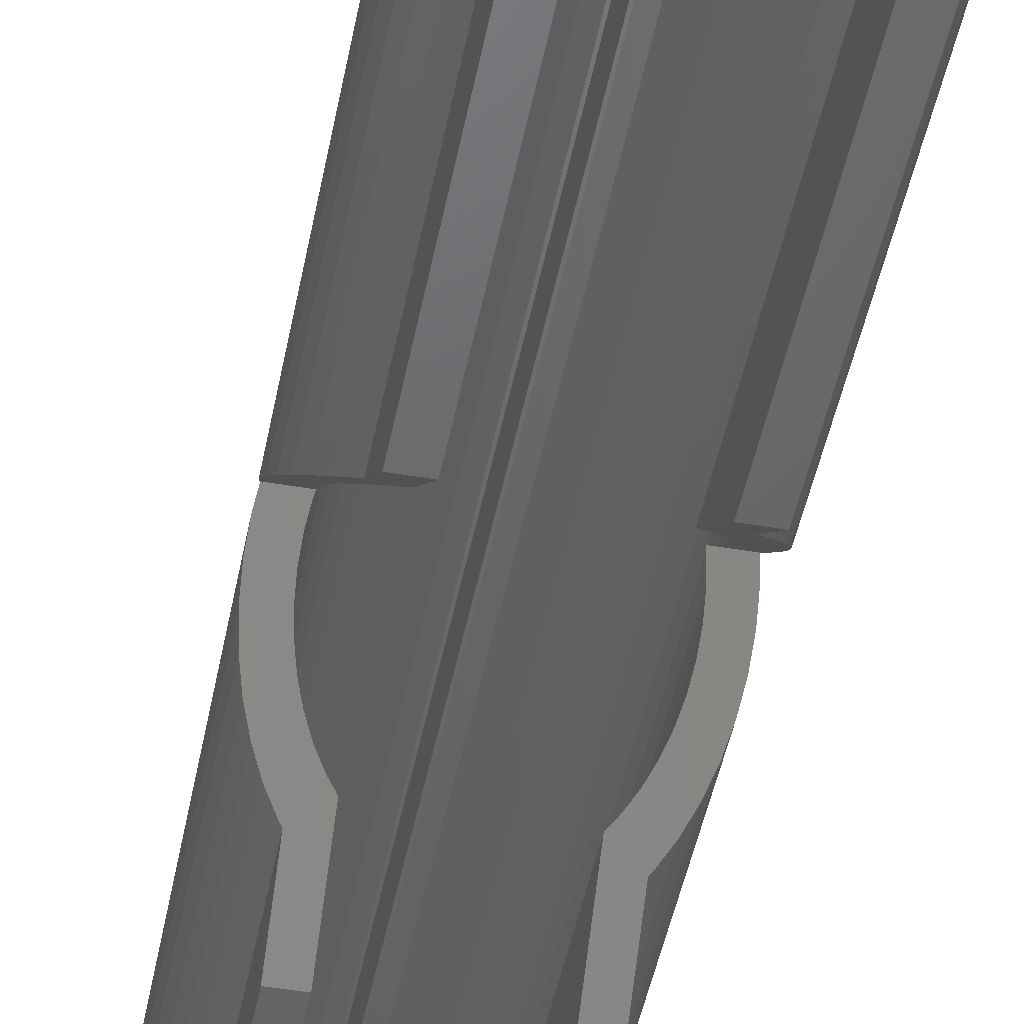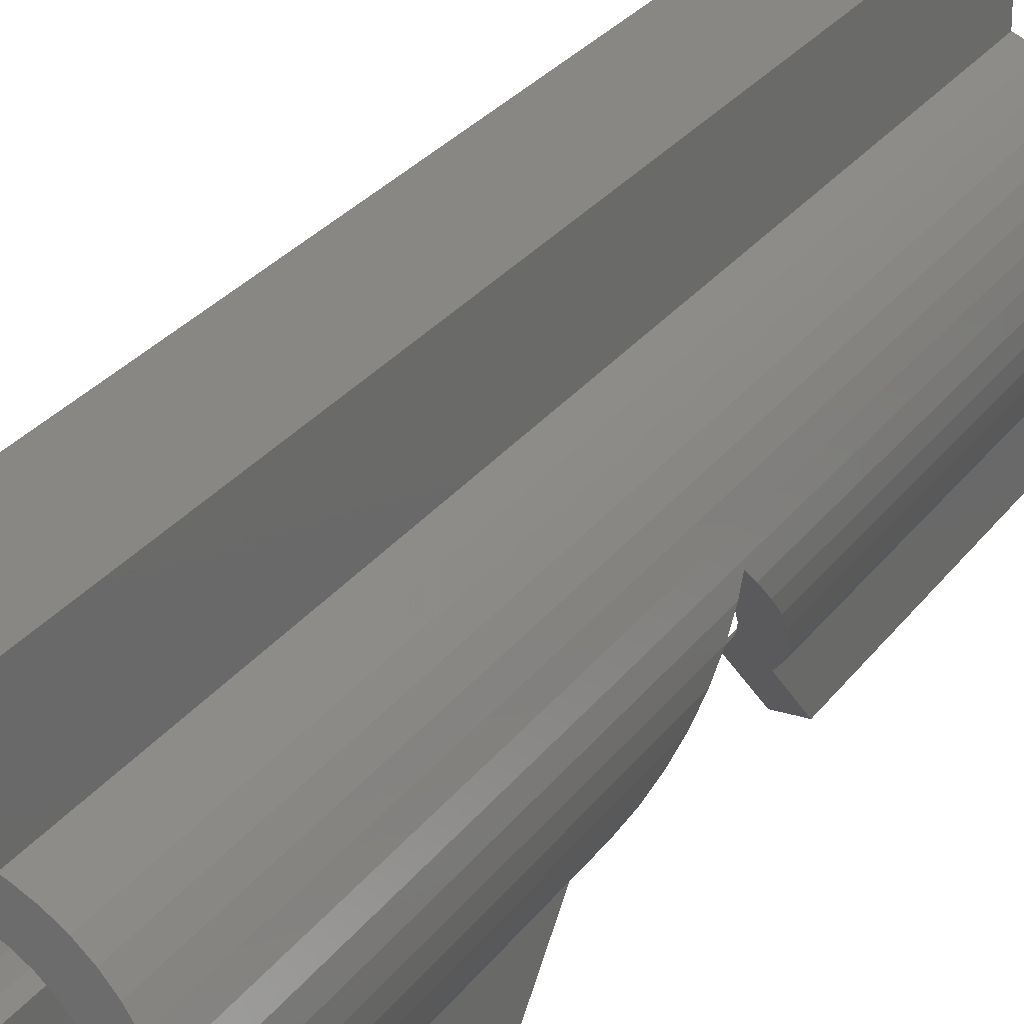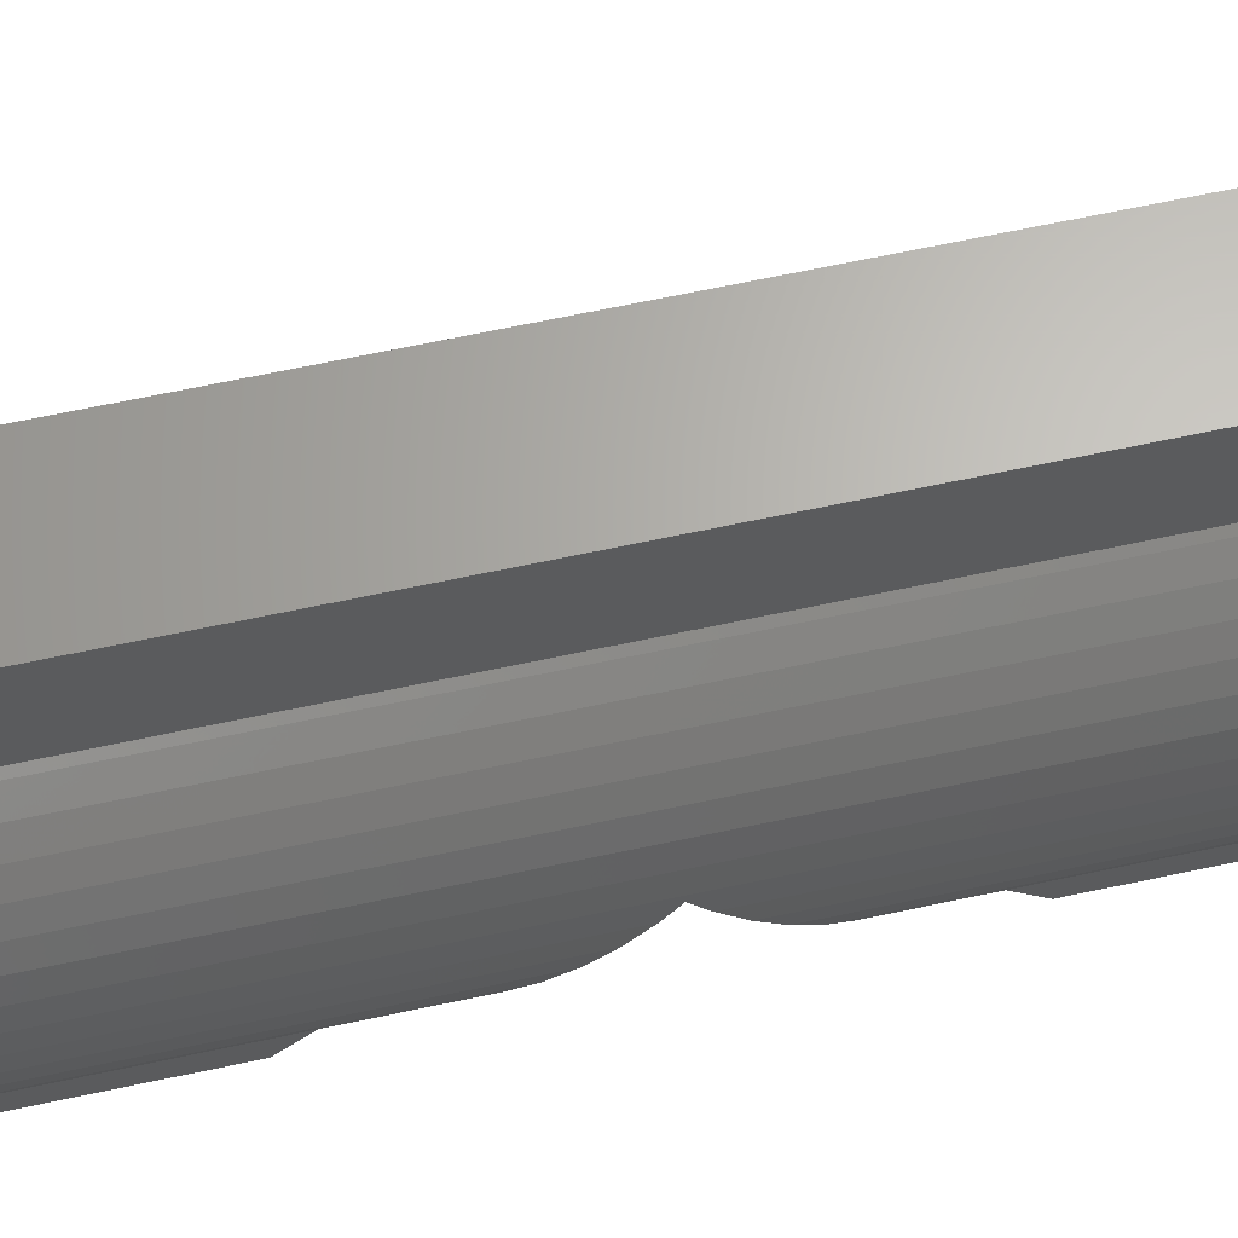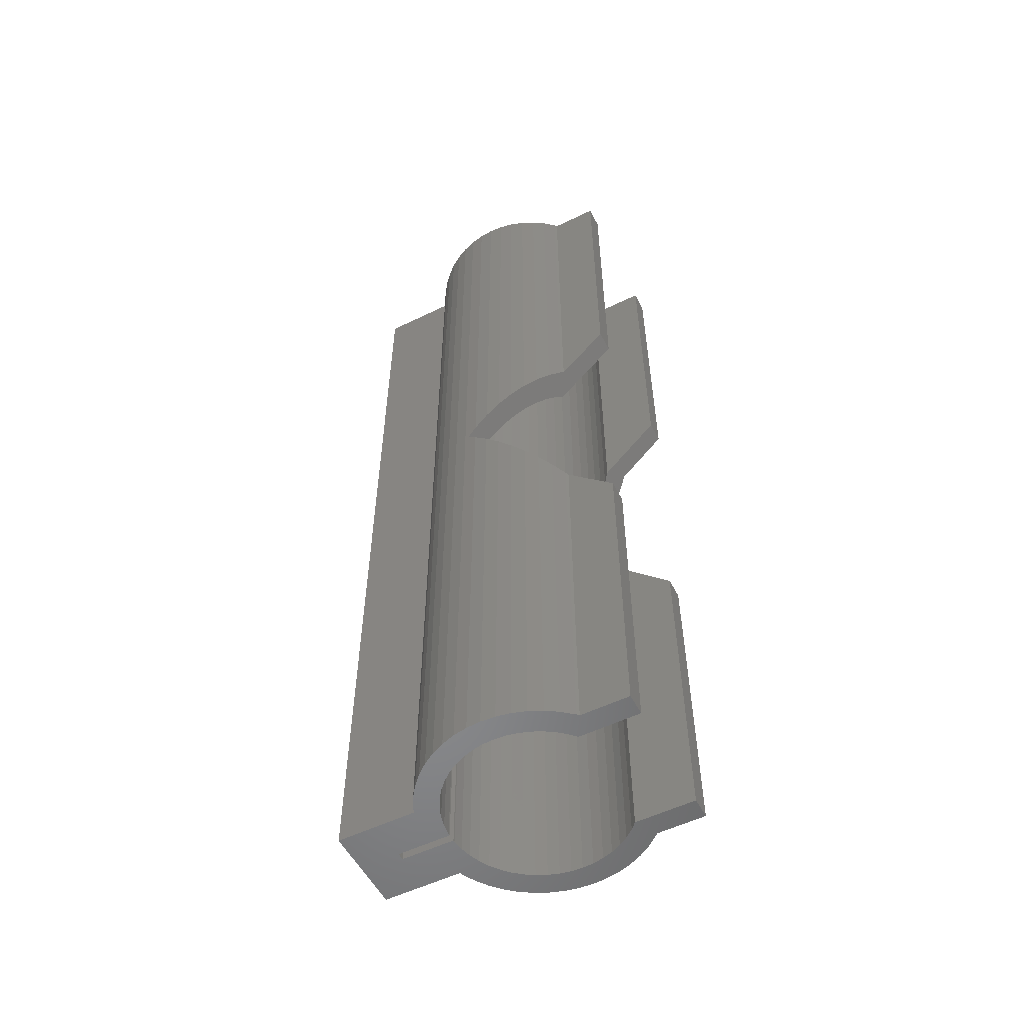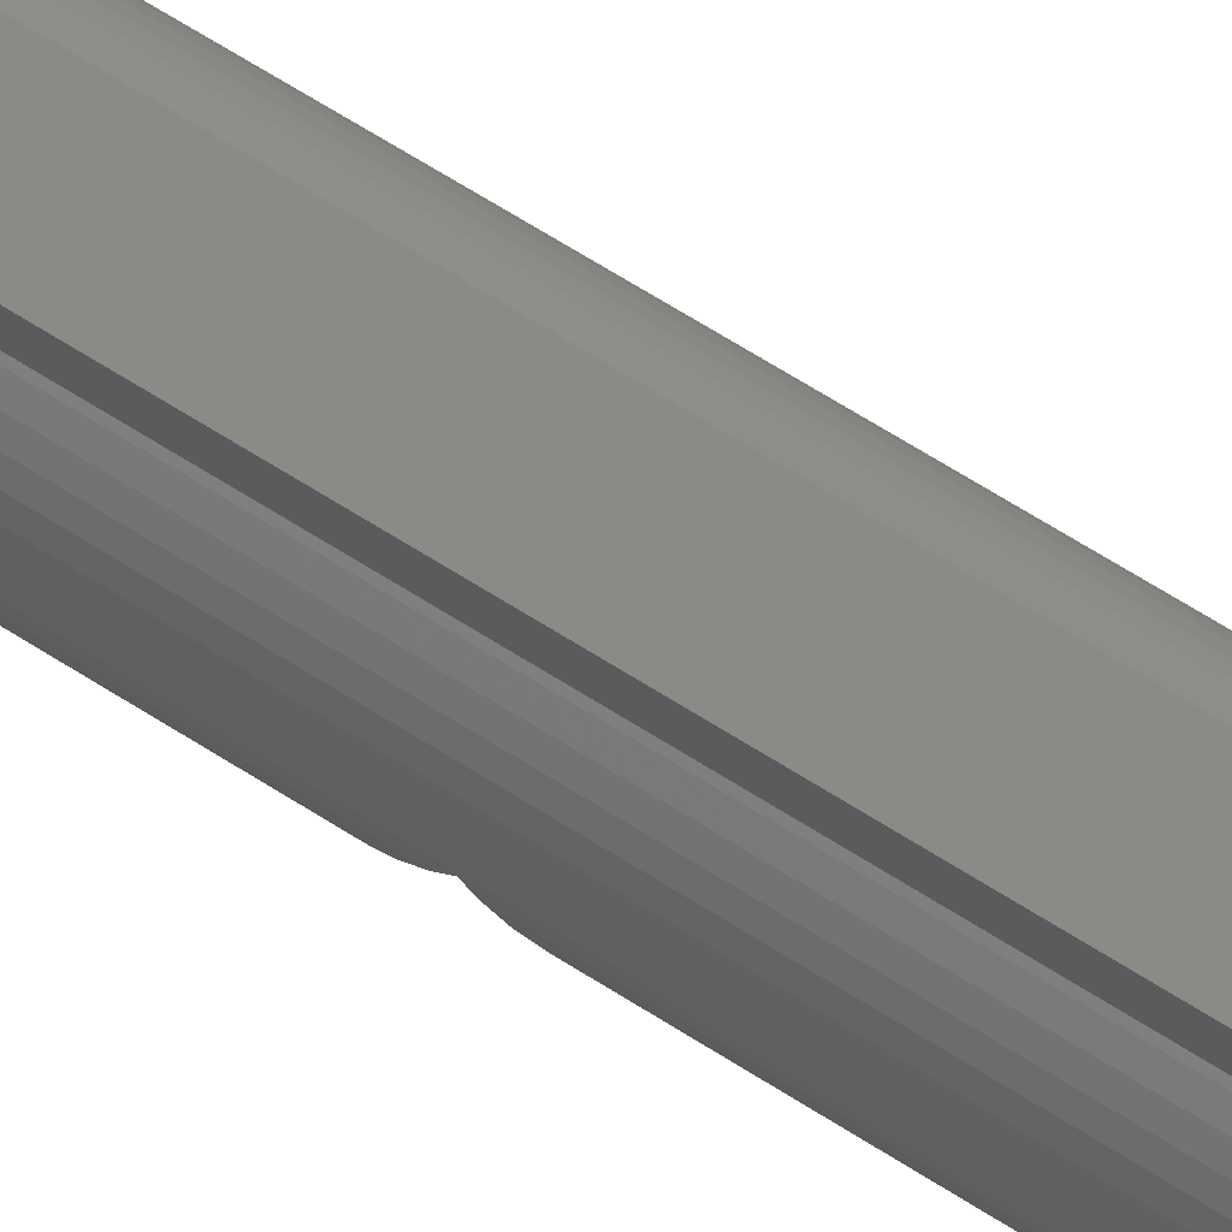
<metadata>
{"format":"stl","ext":"stl","renderer":"f3d","projection":"perspective","resolution":1024,"background":"white","views":[{"elev":-47.3,"azim":-11.0,"up":"+Y"},{"elev":25.6,"azim":-153.2,"up":"+Y"},{"elev":65.4,"azim":77.8,"up":"+Y"},{"elev":-54.8,"azim":-62.8,"up":"+Z"},{"elev":77.7,"azim":121.0,"up":"+Y"}]}
</metadata>
<code>
# stl→obj: 260 verts, 516 faces
v -6 -15.74 3.494e-15
v -6 -5 130
v -6 -5 1.11e-15
v -6 -15.74 130
v 6 -15.74 130
v 6 -5 1.11e-15
v 6 -5 130
v 6 -15.74 3.494e-15
v 0.5 -10.5 130
v 2.295 -17.97 130
v 3.785 -18.35 130
v 5.216 -18.92 130
v 0.7692 -17.77 130
v -0.5 -10.5 130
v -0.7692 -17.77 130
v -0.5 -17.77 130
v -2.295 -17.97 130
v -3.785 -18.35 130
v -5.216 -18.92 130
v -6.6 -15.98 130
v -6.564 -19.66 130
v -8.305 -16.91 130
v -7.808 -20.56 130
v -9.88 -18.06 130
v -8.93 -21.61 130
v -11.3 -19.39 130
v -9.91 -22.8 130
v -12.54 -20.89 130
v -10.73 -24.1 130
v -13.58 -22.53 130
v -11.39 -25.49 130
v -14.41 -24.29 130
v -11.87 -26.95 130
v 12.25 -30 130
v 15.5 -30 130
v 15.38 -28.06 130
v 12.15 -28.46 130
v 15.01 -26.15 130
v 15.38 -31.94 130
v 11.87 -26.95 130
v 14.41 -24.29 130
v 12.15 -31.54 130
v 11.39 -25.49 130
v 13.58 -22.53 130
v 15.01 -33.85 130
v 10.73 -24.1 130
v 12.54 -20.89 130
v 11.87 -33.05 130
v 14.41 -35.71 130
v 9.91 -22.8 130
v 11.3 -19.39 130
v 8.93 -21.61 130
v 9.88 -18.06 130
v 7.808 -20.56 130
v 8.305 -16.91 130
v 6.564 -19.66 130
v 6.6 -15.98 130
v 11.39 -34.51 130
v 13.58 -37.47 130
v 10.73 -35.9 130
v 12.54 -39.11 130
v 9.91 -37.2 130
v 11.3 -40.61 130
v 8.93 -38.39 130
v 11 -40.89 130
v 8 -39.26 130
v 8 -47.5 130
v 11 -47.5 130
v 0.5 -17.77 130
v -8.93 -38.39 130
v -11.3 -40.61 130
v -11 -40.89 130
v -13.58 -37.47 130
v -10.73 -35.9 130
v -11.39 -34.51 130
v -14.41 -35.71 130
v -11.87 -33.05 130
v -15.01 -33.85 130
v -12.15 -31.54 130
v -9.91 -37.2 130
v -12.54 -39.11 130
v -15.38 -31.94 130
v -12.25 -30 130
v -15.01 -26.15 130
v -12.15 -28.46 130
v -15.38 -28.06 130
v -15.5 -30 130
v -8 -39.26 130
v -8 -47.5 130
v -11 -47.5 130
v -11 -40.89 9.08e-15
v -8 -39.26 8.717e-15
v -8 -47.5 1.055e-14
v -8.93 -38.39 8.523e-15
v -11.3 -40.61 9.017e-15
v -11 -47.5 1.055e-14
v -9.91 -37.2 8.26e-15
v -12.54 -39.11 8.684e-15
v -10.73 -35.9 7.972e-15
v -13.58 -37.47 8.319e-15
v -11.39 -34.51 7.663e-15
v -14.41 -35.71 7.928e-15
v -11.87 -33.05 7.338e-15
v -0.5 -17.77 3.947e-15
v -0.7692 -17.77 3.947e-15
v -0.5 -10.5 2.331e-15
v 8 -47.5 1.055e-14
v 11 -40.89 9.08e-15
v 11 -47.5 1.055e-14
v 9.91 -37.2 8.26e-15
v 10.73 -35.9 7.972e-15
v 8.93 -38.39 8.523e-15
v 8 -39.26 8.717e-15
v 12.25 -30 6.661e-15
v 15.5 -30 6.661e-15
v 15.38 -31.94 7.093e-15
v 12.15 -31.54 7.002e-15
v 15.01 -33.85 7.517e-15
v 15.38 -28.06 6.23e-15
v 11.87 -33.05 7.338e-15
v 14.41 -35.71 7.928e-15
v 12.15 -28.46 6.32e-15
v 11.39 -34.51 7.663e-15
v 13.58 -37.47 8.319e-15
v 15.01 -26.15 5.805e-15
v 12.54 -39.11 8.684e-15
v 11.87 -26.95 5.985e-15
v 14.41 -24.29 5.394e-15
v 11.3 -40.61 9.017e-15
v 11.39 -25.49 5.66e-15
v 13.58 -22.53 5.003e-15
v 10.73 -24.1 5.351e-15
v 12.54 -20.89 4.638e-15
v 9.91 -22.8 5.063e-15
v 11.3 -19.39 4.305e-15
v 8.93 -21.61 4.799e-15
v 9.88 -18.06 4.009e-15
v 7.808 -20.56 4.566e-15
v 8.305 -16.91 3.755e-15
v 6.564 -19.66 4.365e-15
v 6.6 -15.98 3.547e-15
v 5.216 -18.92 4.2e-15
v 3.785 -18.35 4.074e-15
v 2.295 -17.97 3.989e-15
v 0.5 -10.5 2.331e-15
v 0.7692 -17.77 3.947e-15
v 0.5 -17.77 3.947e-15
v -2.295 -17.97 3.989e-15
v -3.785 -18.35 4.074e-15
v -5.216 -18.92 4.2e-15
v -6.6 -15.98 3.547e-15
v -6.564 -19.66 4.365e-15
v -8.305 -16.91 3.755e-15
v -7.808 -20.56 4.566e-15
v -9.88 -18.06 4.009e-15
v -8.93 -21.61 4.799e-15
v -11.3 -19.39 4.305e-15
v -9.91 -22.8 5.063e-15
v -12.54 -20.89 4.638e-15
v -10.73 -24.1 5.351e-15
v -13.58 -22.53 5.003e-15
v -11.39 -25.49 5.66e-15
v -14.41 -24.29 5.394e-15
v -11.87 -26.95 5.985e-15
v -15.01 -26.15 5.805e-15
v -12.15 -28.46 6.32e-15
v -15.38 -28.06 6.23e-15
v -12.25 -30 6.661e-15
v -15.01 -33.85 7.517e-15
v -12.15 -31.54 7.002e-15
v -15.38 -31.94 7.093e-15
v -15.5 -30 6.661e-15
v 15.38 -31.94 70.23
v 15.5 -30 68.28
v 15.38 -31.94 59.77
v 15.5 -30 61.72
v -14.41 -35.71 73.99
v -15.01 -33.85 72.14
v -14.41 -35.71 56.01
v -15.01 -33.85 57.86
v 13.58 -37.47 75.75
v 14.41 -35.71 73.99
v 13.58 -37.47 54.25
v 14.41 -35.71 56.01
v -15.5 -30 68.28
v -15.38 -28.06 66.34
v -15.5 -30 61.72
v -15.38 -28.06 63.66
v -12.54 -39.11 52.61
v -13.58 -37.47 54.25
v -12.54 -39.11 77.39
v -13.58 -37.47 75.75
v 15.01 -33.85 72.14
v 15.01 -33.85 57.86
v 12.54 -39.11 77.39
v 12.54 -39.11 52.61
v 11 -40.89 50.82
v 11.3 -40.61 51.11
v 11 -40.89 79.18
v 11.3 -40.61 78.89
v -15.38 -31.94 70.23
v -15.38 -31.94 59.77
v 15.38 -28.06 66.34
v 15.38 -28.06 63.66
v -11 -40.89 50.82
v -11.3 -40.61 51.11
v -11 -40.89 79.18
v -11.3 -40.61 78.89
v 15.12 -26.72 65
v -15.12 -26.72 65
v -11 -47.5 44.22
v -11 -47.5 85.78
v 11 -47.5 44.22
v 8 -47.5 44.22
v -8 -47.5 44.22
v 8 -47.5 85.78
v 11 -47.5 85.78
v -8 -47.5 85.78
v 12.25 -30 61.72
v 12.15 -28.46 63.25
v 12.25 -30 68.28
v 12.15 -28.46 66.75
v -12.25 -30 61.72
v -12.15 -28.46 63.25
v -12.25 -30 68.28
v -12.15 -28.46 66.75
v 9.91 -37.2 75.48
v 10.73 -35.9 74.19
v 9.91 -37.2 54.52
v 10.73 -35.9 55.81
v -11.87 -26.95 64.76
v -11.87 -26.95 65.24
v 12.15 -31.54 60.18
v 12.15 -31.54 69.82
v 11.87 -26.95 64.76
v 11.79 -26.72 65
v 11.87 -26.95 65.24
v -11.79 -26.72 65
v 11.39 -34.51 72.79
v 11.87 -33.05 71.33
v 11.39 -34.51 57.21
v 11.87 -33.05 58.67
v -12.15 -31.54 60.18
v -12.15 -31.54 69.82
v -11.39 -34.51 57.21
v -11.87 -33.05 58.67
v -11.39 -34.51 72.79
v -11.87 -33.05 71.33
v -8.93 -38.39 53.33
v -9.91 -37.2 54.52
v -8.93 -38.39 76.67
v -9.91 -37.2 75.48
v 8 -39.26 77.54
v 8.93 -38.39 76.67
v 8 -39.26 52.46
v 8.93 -38.39 53.33
v -8 -39.26 52.46
v -8 -39.26 77.54
v -10.73 -35.9 55.81
v -10.73 -35.9 74.19
f 1 2 3
f 2 1 4
f 5 6 7
f 6 5 8
f 9 5 7
f 10 5 9
f 5 11 12
f 5 10 11
f 10 9 13
f 7 14 9
f 14 15 16
f 14 17 15
f 4 17 14
f 17 4 18
f 2 14 7
f 4 14 2
f 18 4 19
f 20 19 4
f 19 20 21
f 22 21 20
f 21 22 23
f 24 23 22
f 23 24 25
f 26 25 24
f 25 26 27
f 28 27 26
f 27 28 29
f 30 29 28
f 29 30 31
f 31 32 33
f 32 31 30
f 34 35 36
f 37 36 38
f 35 34 39
f 40 38 41
f 42 39 34
f 43 41 44
f 39 42 45
f 46 44 47
f 48 45 42
f 45 48 49
f 36 37 34
f 38 40 37
f 41 43 40
f 50 47 51
f 44 46 43
f 47 50 46
f 52 51 53
f 51 52 50
f 54 53 55
f 53 54 52
f 56 55 57
f 55 56 54
f 12 57 5
f 57 12 56
f 58 49 48
f 49 58 59
f 60 59 58
f 59 60 61
f 62 61 60
f 61 62 63
f 64 63 62
f 63 64 65
f 66 65 64
f 67 65 66
f 65 67 68
f 13 9 69
f 70 71 72
f 73 74 75
f 76 75 77
f 78 77 79
f 80 81 71
f 82 79 83
f 84 33 32
f 33 84 85
f 74 73 81
f 86 85 84
f 75 76 73
f 85 86 83
f 77 78 76
f 87 83 86
f 79 82 78
f 83 87 82
f 72 88 70
f 71 70 80
f 81 80 74
f 88 72 89
f 89 72 90
f 6 2 7
f 2 6 3
f 91 92 93
f 92 91 94
f 95 94 91
f 91 93 96
f 94 95 97
f 98 97 95
f 97 98 99
f 100 99 98
f 99 100 101
f 101 102 103
f 102 101 100
f 104 105 106
f 107 108 109
f 108 110 111
f 108 112 110
f 108 107 113
f 108 113 112
f 114 115 116
f 117 116 118
f 115 114 119
f 120 118 121
f 122 119 114
f 123 121 124
f 119 122 125
f 111 124 126
f 127 125 122
f 125 127 128
f 116 117 114
f 118 120 117
f 121 123 120
f 111 126 129
f 111 129 108
f 124 111 123
f 130 128 127
f 128 130 131
f 132 131 130
f 131 132 133
f 134 133 132
f 133 134 135
f 136 135 134
f 135 136 137
f 138 137 136
f 137 138 139
f 140 139 138
f 139 140 141
f 142 141 140
f 141 142 8
f 143 8 142
f 144 8 143
f 8 144 145
f 145 144 146
f 145 146 147
f 8 145 6
f 106 6 145
f 148 106 105
f 1 148 149
f 1 149 150
f 148 1 106
f 106 3 6
f 3 106 1
f 151 150 152
f 150 151 1
f 153 152 154
f 152 153 151
f 155 154 156
f 154 155 153
f 157 156 158
f 159 158 160
f 156 157 155
f 161 160 162
f 163 162 164
f 165 164 166
f 158 159 157
f 167 166 168
f 169 103 102
f 103 169 170
f 160 161 159
f 171 170 169
f 162 163 161
f 170 171 168
f 164 165 163
f 172 168 171
f 166 167 165
f 168 172 167
f 173 35 39
f 35 173 174
f 175 115 176
f 115 175 116
f 177 78 178
f 78 177 76
f 179 169 102
f 169 179 180
f 181 49 59
f 49 181 182
f 183 121 184
f 121 183 124
f 185 86 186
f 86 185 87
f 187 167 172
f 167 187 188
f 189 100 98
f 100 189 190
f 191 73 192
f 73 191 81
f 141 5 57
f 5 141 8
f 182 45 49
f 45 182 193
f 184 118 194
f 118 184 121
f 195 59 61
f 59 195 181
f 196 124 183
f 124 196 126
f 129 197 108
f 197 129 198
f 199 63 65
f 63 199 200
f 178 82 201
f 82 178 78
f 171 180 202
f 180 171 169
f 201 87 185
f 87 201 82
f 202 172 171
f 172 202 187
f 174 36 35
f 36 174 203
f 176 119 204
f 119 176 115
f 38 128 41
f 128 38 125
f 44 133 47
f 133 44 131
f 41 131 44
f 131 41 128
f 139 57 55
f 57 139 141
f 4 151 20
f 151 4 1
f 22 155 24
f 155 22 153
f 163 30 161
f 30 163 32
f 161 28 159
f 28 161 30
f 193 39 45
f 39 193 173
f 194 116 175
f 116 194 118
f 200 61 63
f 61 200 195
f 198 126 196
f 126 198 129
f 192 76 177
f 76 192 73
f 190 102 100
f 102 190 179
f 95 205 206
f 205 95 91
f 71 207 72
f 207 71 208
f 206 98 95
f 98 206 189
f 208 81 191
f 81 208 71
f 38 209 125
f 203 38 36
f 38 203 209
f 204 125 209
f 125 204 119
f 135 53 51
f 53 135 137
f 47 135 51
f 135 47 133
f 137 55 53
f 55 137 139
f 20 153 22
f 153 20 151
f 188 165 167
f 165 188 210
f 210 84 165
f 186 84 210
f 84 186 86
f 163 84 32
f 84 163 165
f 159 26 157
f 26 159 28
f 24 157 26
f 157 24 155
f 211 91 96
f 91 211 205
f 212 72 207
f 72 212 90
f 107 213 214
f 213 107 109
f 96 215 211
f 215 96 93
f 216 68 67
f 68 216 217
f 212 89 90
f 89 212 218
f 213 108 197
f 108 213 109
f 217 65 68
f 65 217 199
f 219 122 114
f 122 219 220
f 221 37 222
f 37 221 34
f 223 166 224
f 166 223 168
f 225 85 83
f 85 225 226
f 147 13 69
f 13 147 146
f 105 16 15
f 16 105 104
f 54 136 52
f 136 54 138
f 156 23 25
f 23 156 154
f 150 18 19
f 18 150 149
f 227 60 228
f 60 227 62
f 229 111 110
f 111 229 230
f 132 43 46
f 43 132 130
f 134 46 50
f 46 134 132
f 11 142 12
f 142 11 143
f 56 138 54
f 138 56 140
f 29 158 27
f 158 29 160
f 27 156 25
f 156 27 158
f 224 164 231
f 164 224 166
f 226 33 85
f 33 226 232
f 152 19 21
f 19 152 150
f 148 15 17
f 15 148 105
f 233 114 117
f 114 233 219
f 234 34 221
f 34 234 42
f 235 130 127
f 130 235 236
f 236 43 130
f 237 43 236
f 43 237 40
f 220 127 122
f 127 220 235
f 222 40 237
f 40 222 37
f 136 50 52
f 50 136 134
f 10 143 11
f 143 10 144
f 13 144 10
f 144 13 146
f 12 140 56
f 140 12 142
f 31 160 29
f 160 31 162
f 31 238 162
f 232 31 33
f 31 232 238
f 231 162 238
f 162 231 164
f 154 21 23
f 21 154 152
f 149 17 18
f 17 149 148
f 239 48 240
f 48 239 58
f 241 120 123
f 120 241 242
f 228 58 239
f 58 228 60
f 230 123 111
f 123 230 241
f 243 168 223
f 168 243 170
f 244 83 79
f 83 244 225
f 245 103 246
f 103 245 101
f 247 77 75
f 77 247 248
f 249 97 250
f 97 249 94
f 251 80 70
f 80 251 252
f 248 79 77
f 79 248 244
f 246 170 243
f 170 246 103
f 64 253 66
f 253 64 254
f 112 255 256
f 255 112 113
f 242 117 120
f 117 242 233
f 240 42 234
f 42 240 48
f 94 257 92
f 257 94 249
f 258 70 88
f 70 258 251
f 250 99 259
f 99 250 97
f 252 74 80
f 74 252 260
f 259 101 245
f 101 259 99
f 260 75 74
f 75 260 247
f 256 110 112
f 110 256 229
f 254 62 227
f 62 254 64
f 16 106 14
f 106 16 104
f 147 9 145
f 9 147 69
f 106 9 14
f 9 106 145
f 207 218 212
f 207 258 218
f 251 207 208
f 251 208 191
f 207 251 258
f 252 191 192
f 191 252 251
f 192 260 252
f 177 260 192
f 177 247 260
f 178 247 177
f 178 248 247
f 201 248 178
f 201 244 248
f 185 244 201
f 185 225 244
f 185 226 225
f 186 226 185
f 210 226 186
f 226 210 232
f 232 210 238
f 216 199 217
f 253 199 216
f 254 199 253
f 199 254 200
f 200 254 195
f 227 195 254
f 195 227 181
f 228 181 227
f 228 182 181
f 239 182 228
f 239 193 182
f 240 193 239
f 240 173 193
f 234 173 240
f 221 173 234
f 221 174 173
f 222 174 221
f 222 203 174
f 209 222 237
f 209 237 236
f 222 209 203
f 210 231 238
f 224 210 188
f 210 224 231
f 187 224 188
f 187 223 224
f 187 243 223
f 202 243 187
f 202 246 243
f 180 246 202
f 180 245 246
f 179 245 180
f 179 259 245
f 190 259 179
f 259 190 250
f 189 250 190
f 250 189 249
f 206 249 189
f 205 249 206
f 249 205 257
f 215 205 211
f 205 215 257
f 235 209 236
f 220 209 235
f 209 220 204
f 219 204 220
f 219 176 204
f 233 176 219
f 233 175 176
f 242 175 233
f 242 194 175
f 241 194 242
f 241 184 194
f 230 184 241
f 183 230 229
f 230 183 184
f 196 229 256
f 229 196 183
f 197 256 255
f 256 198 196
f 256 197 198
f 214 197 255
f 197 214 213
f 215 92 257
f 92 215 93
f 218 88 89
f 88 218 258
f 214 113 107
f 113 214 255
f 216 66 253
f 66 216 67

</code>
